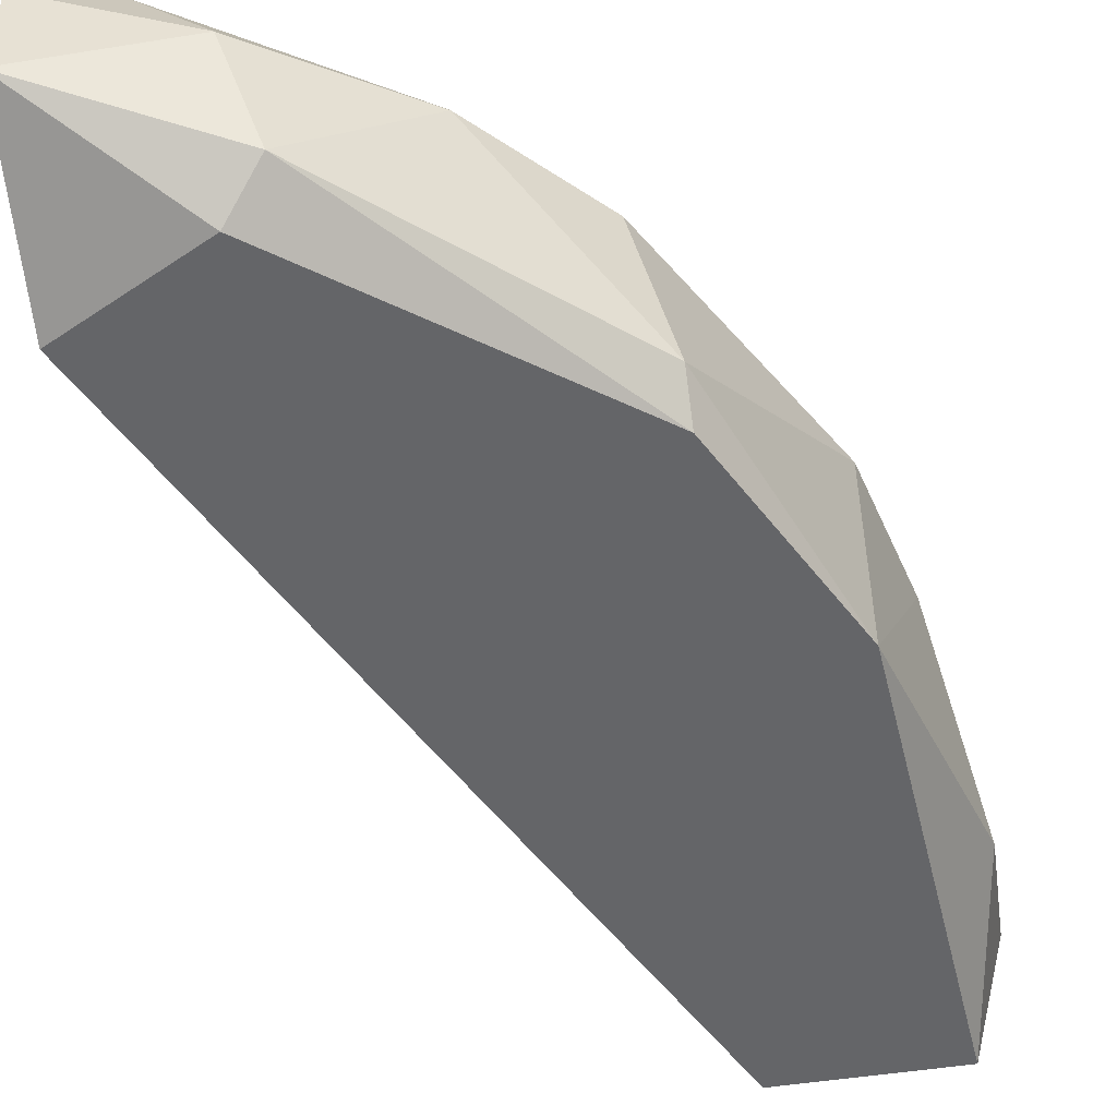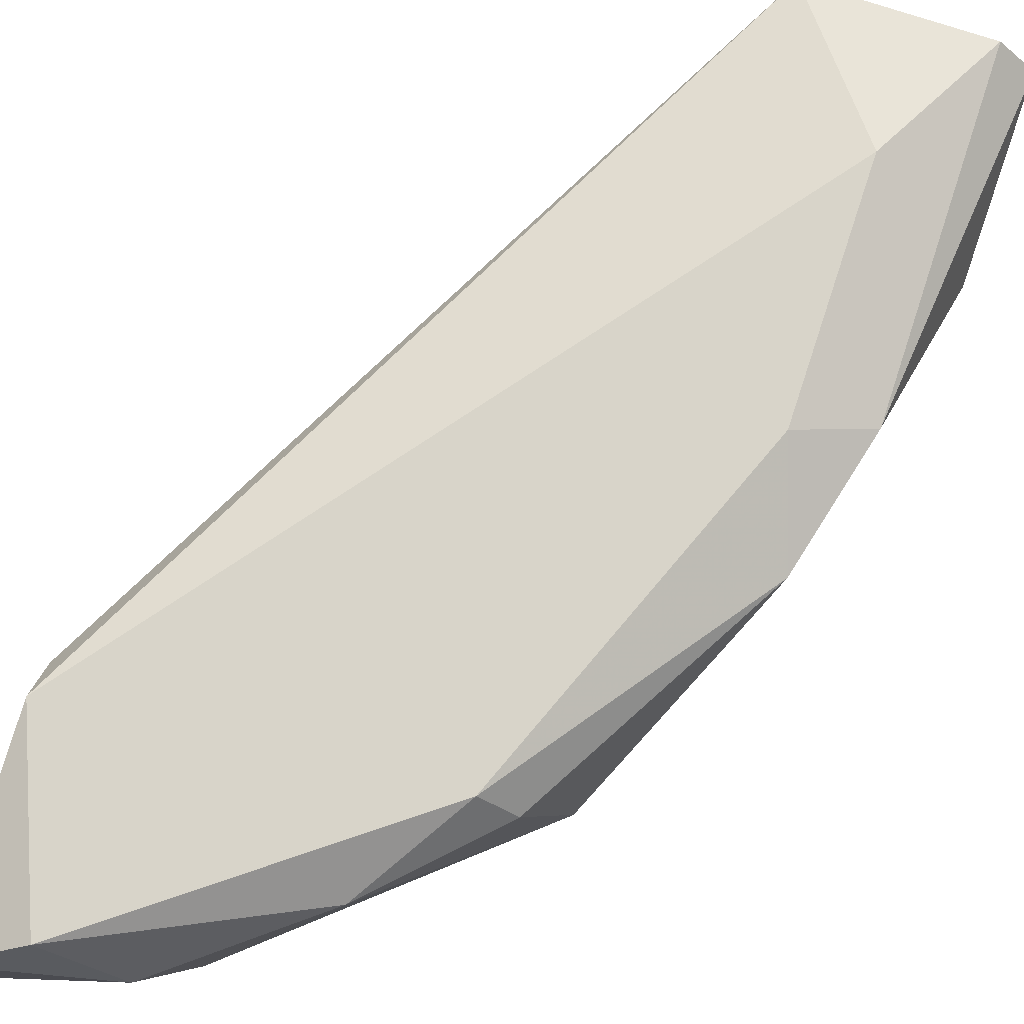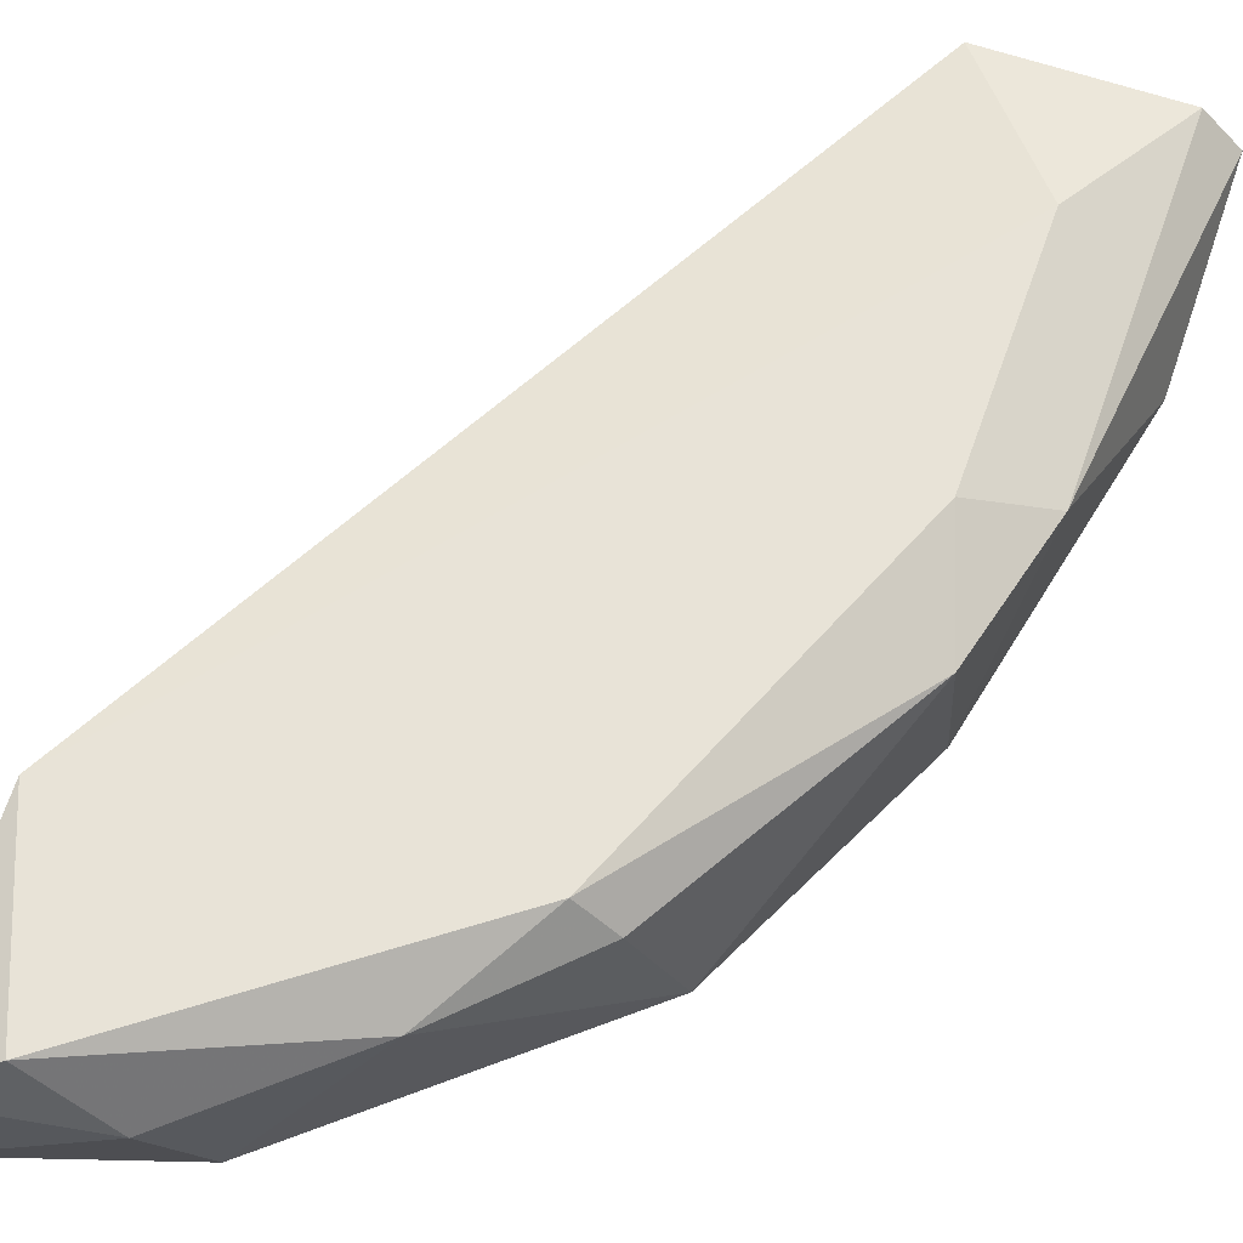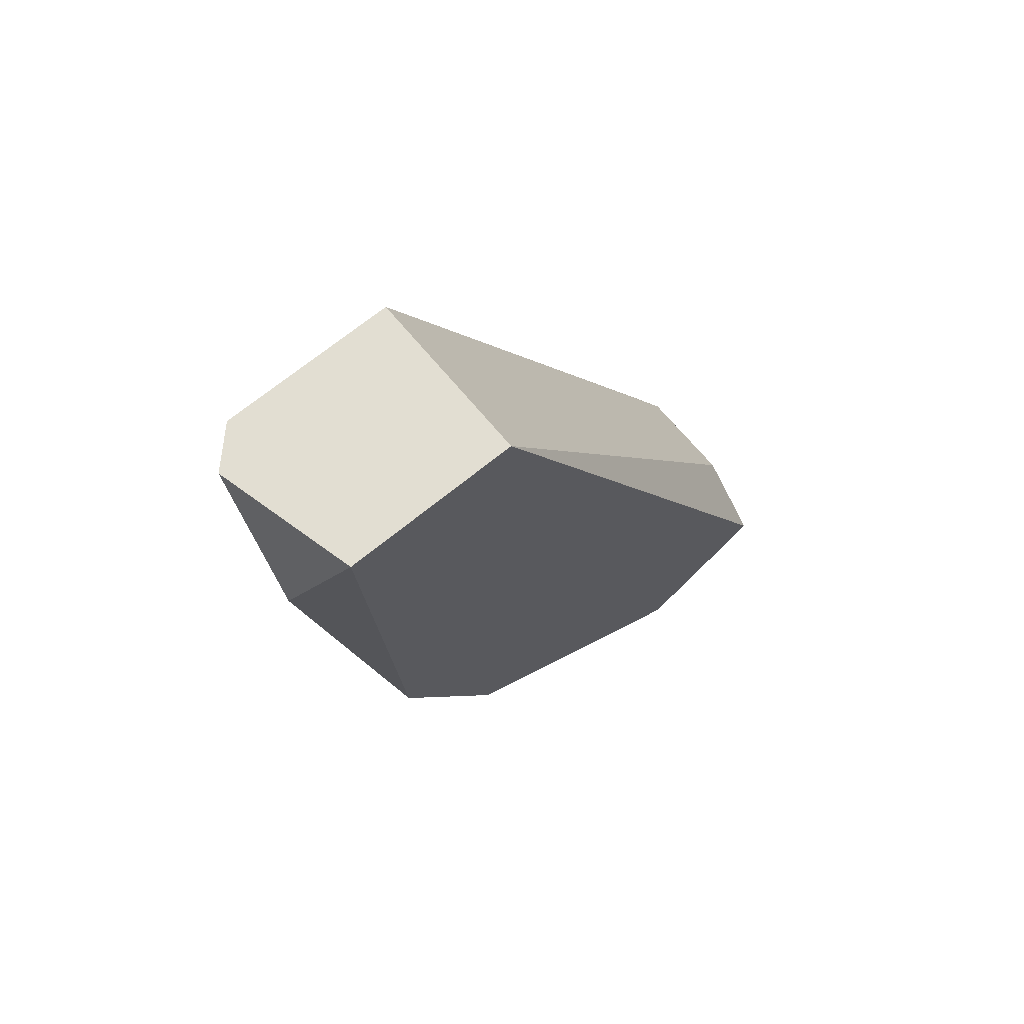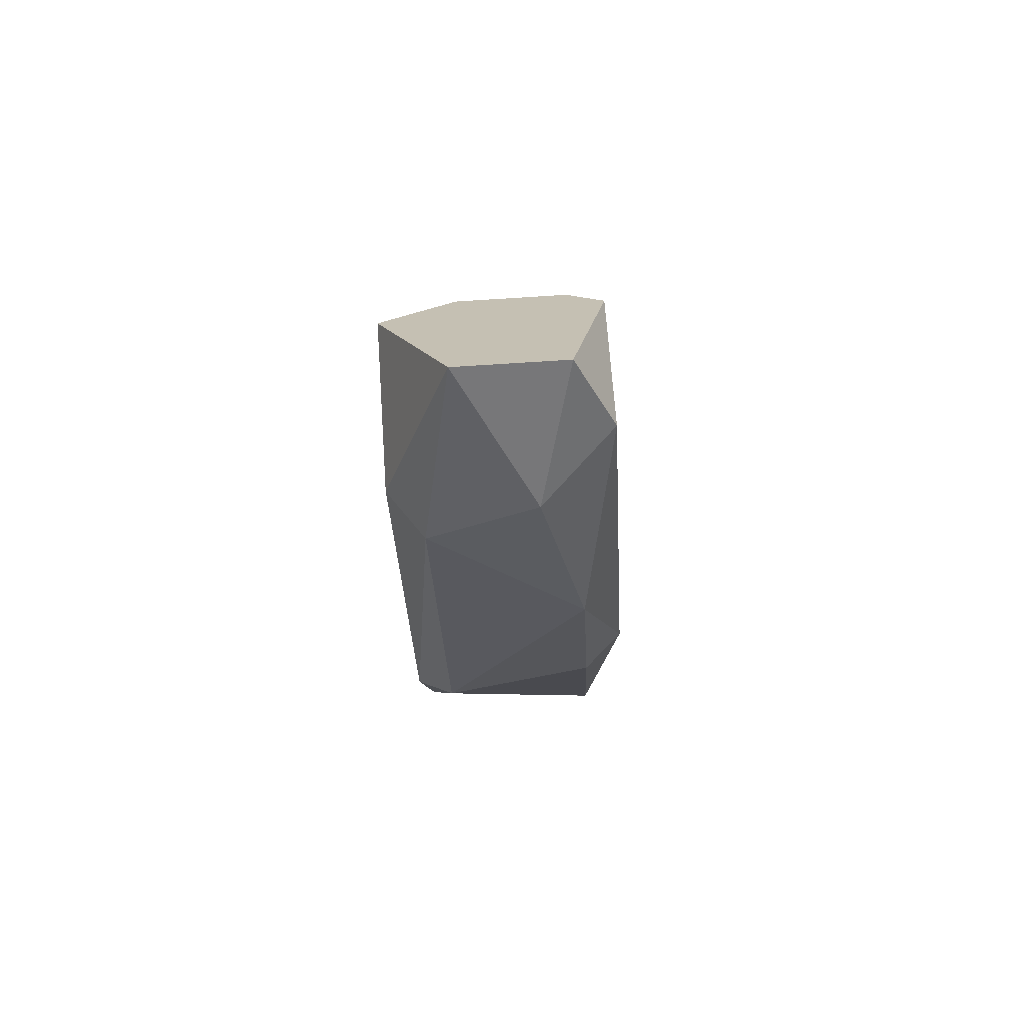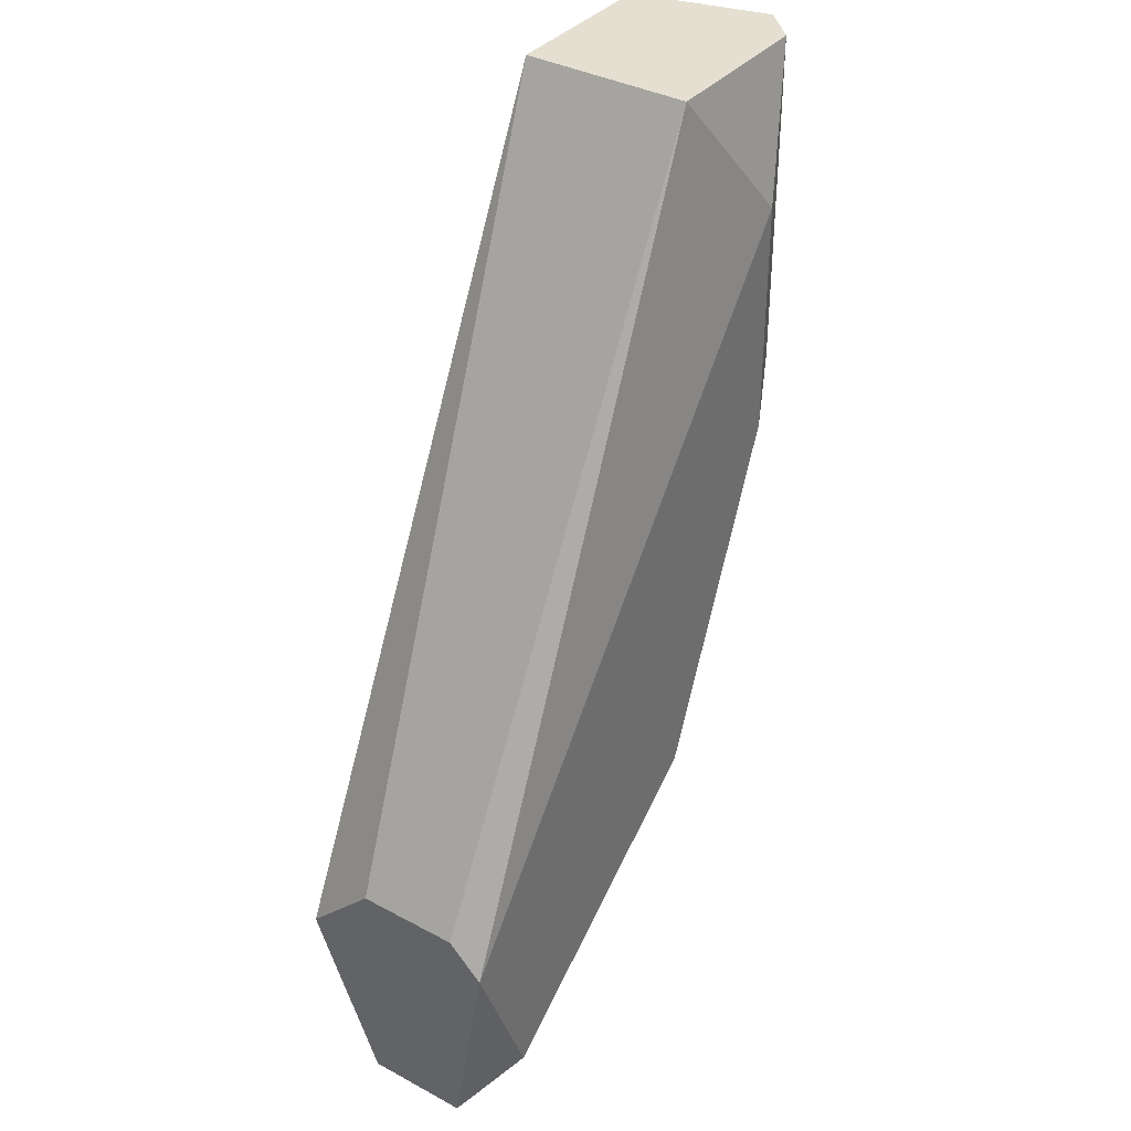
<metadata>
{"format":"obj","ext":"obj","renderer":"f3d","projection":"perspective","resolution":1024,"background":"white","views":[{"elev":-51.5,"azim":9.5,"up":"+Z"},{"elev":75.5,"azim":18.3,"up":"+Z"},{"elev":61.5,"azim":19.4,"up":"+Z"},{"elev":68.0,"azim":140.5,"up":"+Y"},{"elev":-71.2,"azim":-86.4,"up":"+Y"},{"elev":36.8,"azim":-55.2,"up":"+Y"}]}
</metadata>
<code>
v 0.4058 0.04678 0.02445
v 0.3005 -0.09571 0.02445
v 0.3005 -0.09571 0.04304
v 0.3686 0.07777 0.04304
v 0.3624 -0.05231 0.04923
v 0.3686 0.07777 0.01206
v 0.3748 -0.03993 0.01206
v 0.3005 -0.0647 0.01206
v 0.3005 -0.05851 0.04923
v 0.3872 0.05298 0.04923
v 0.3934 -0.008972 0.04304
v 0.3996 0.07777 0.01206
v 0.4058 0.07777 0.03684
v 0.3315 -0.08331 0.01826
v 0.3005 -0.05231 0.02445
v 0.3934 -0.002791 0.01206
v 0.3501 -0.0709 0.04304
v 0.3748 -0.04613 0.01826
v 0.3129 -0.0895 0.04923
v 0.3253 -0.0771 0.01206
v 0.3253 -0.0895 0.03684
v 0.3996 0.0158 0.04304
v 0.3686 -0.05231 0.04304
v 0.3872 0.009605 0.04923
v 0.3005 -0.05231 0.04304
v 0.3996 0.07777 0.04304
f 22 13 26
f 6 7 8
f 2 3 8
f 8 3 9
f 4 9 10
f 9 5 10
f 6 4 12
f 7 6 12
f 12 4 13
f 1 12 13
f 4 6 15
f 6 8 15
f 8 9 15
f 12 1 16
f 7 12 16
f 17 14 18
f 14 7 18
f 16 11 18
f 7 16 18
f 5 9 19
f 9 3 19
f 17 5 19
f 8 7 20
f 2 8 20
f 14 2 20
f 7 14 20
f 3 2 21
f 2 14 21
f 14 17 21
f 19 3 21
f 17 19 21
f 1 13 22
f 16 1 22
f 11 16 22
f 11 5 23
f 5 17 23
f 17 18 23
f 18 11 23
f 10 5 24
f 5 11 24
f 22 10 24
f 11 22 24
f 9 4 25
f 4 15 25
f 15 9 25
f 4 10 26
f 13 4 26
f 10 22 26

</code>
